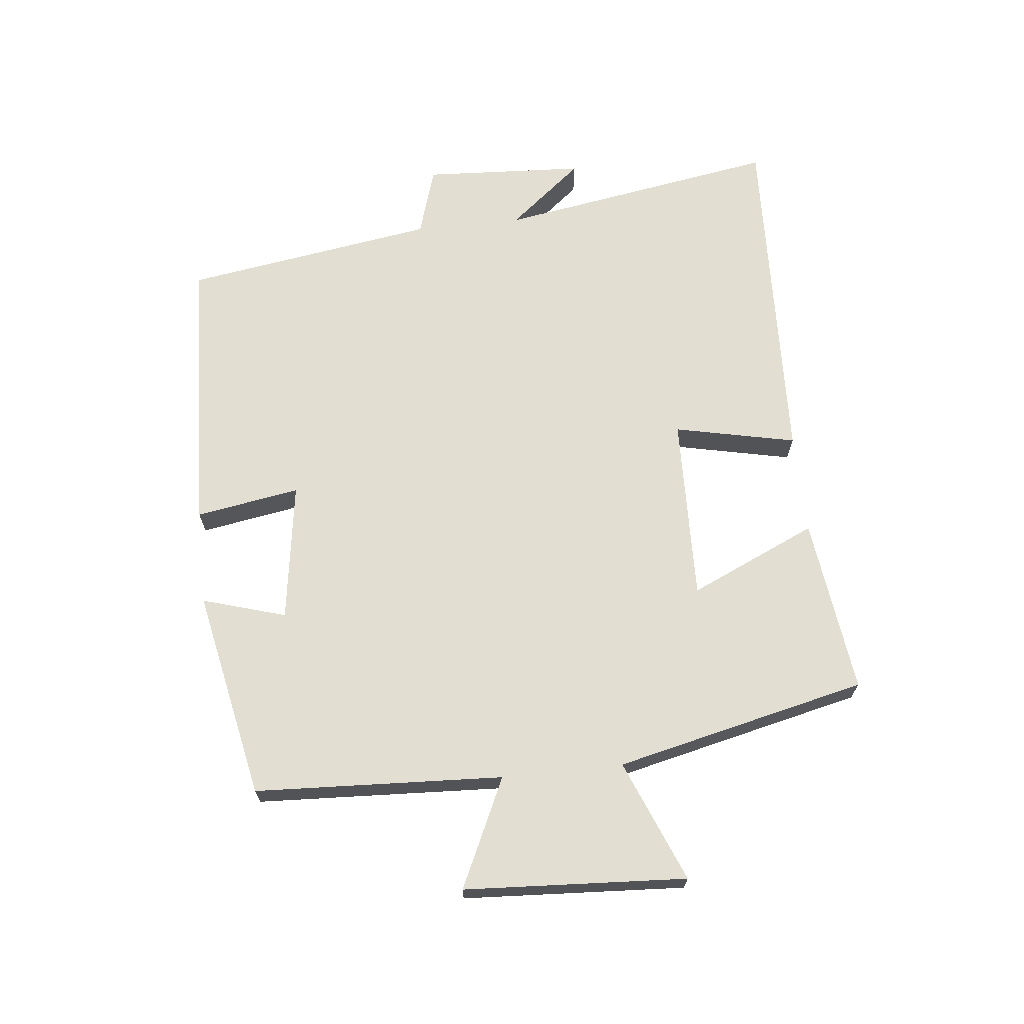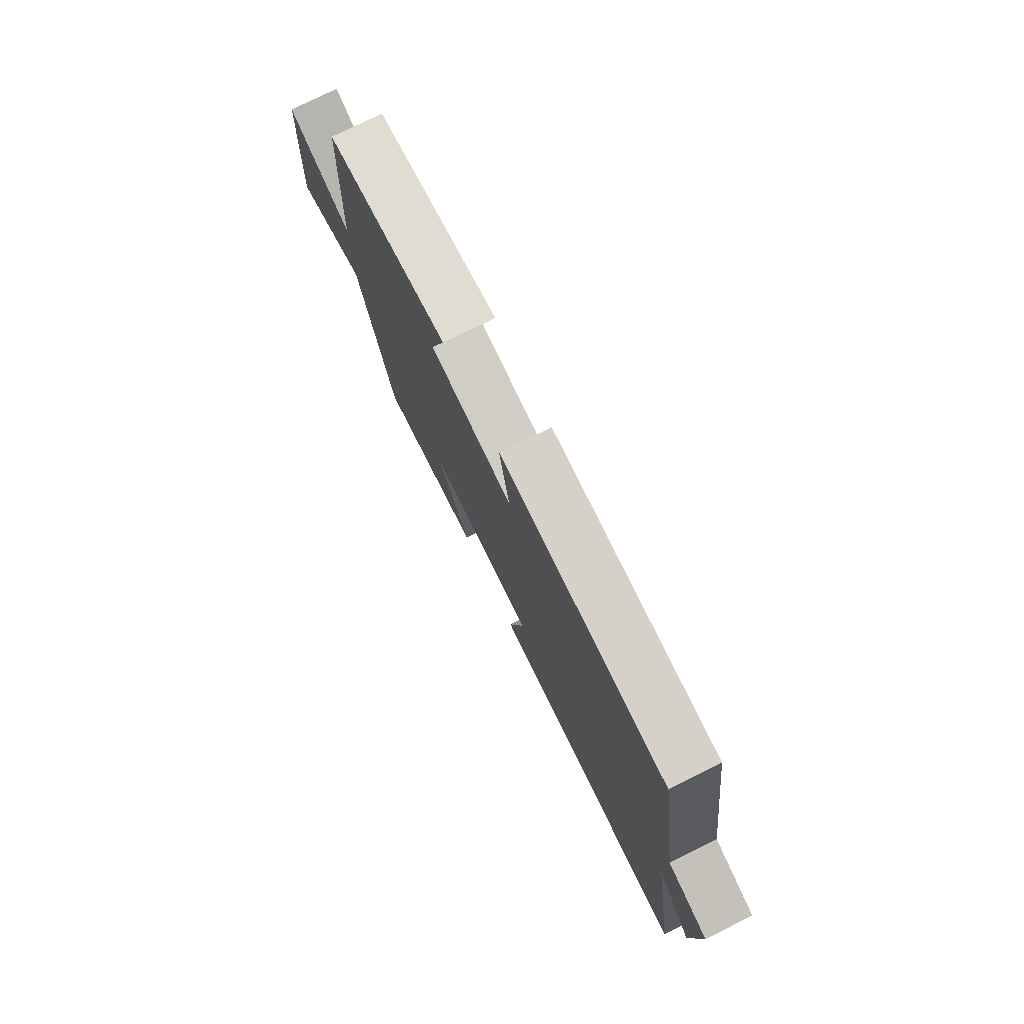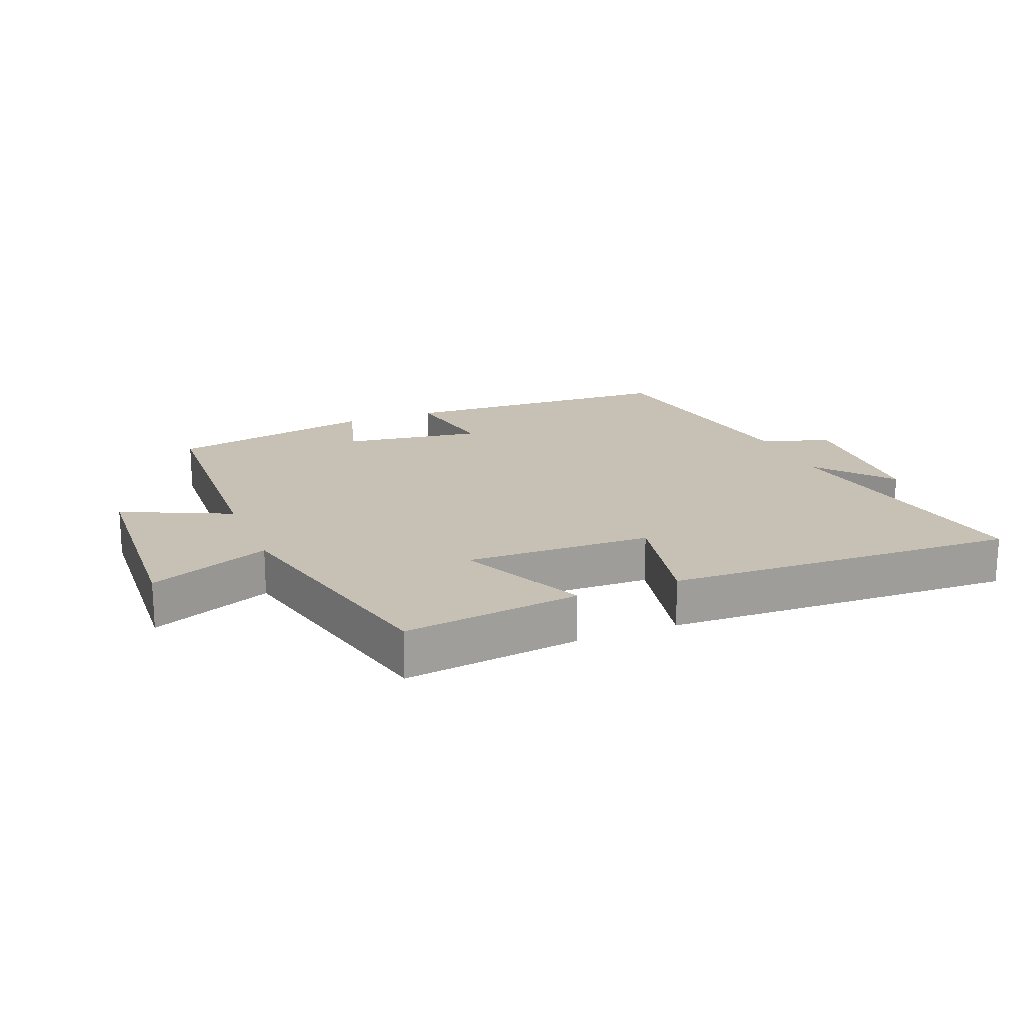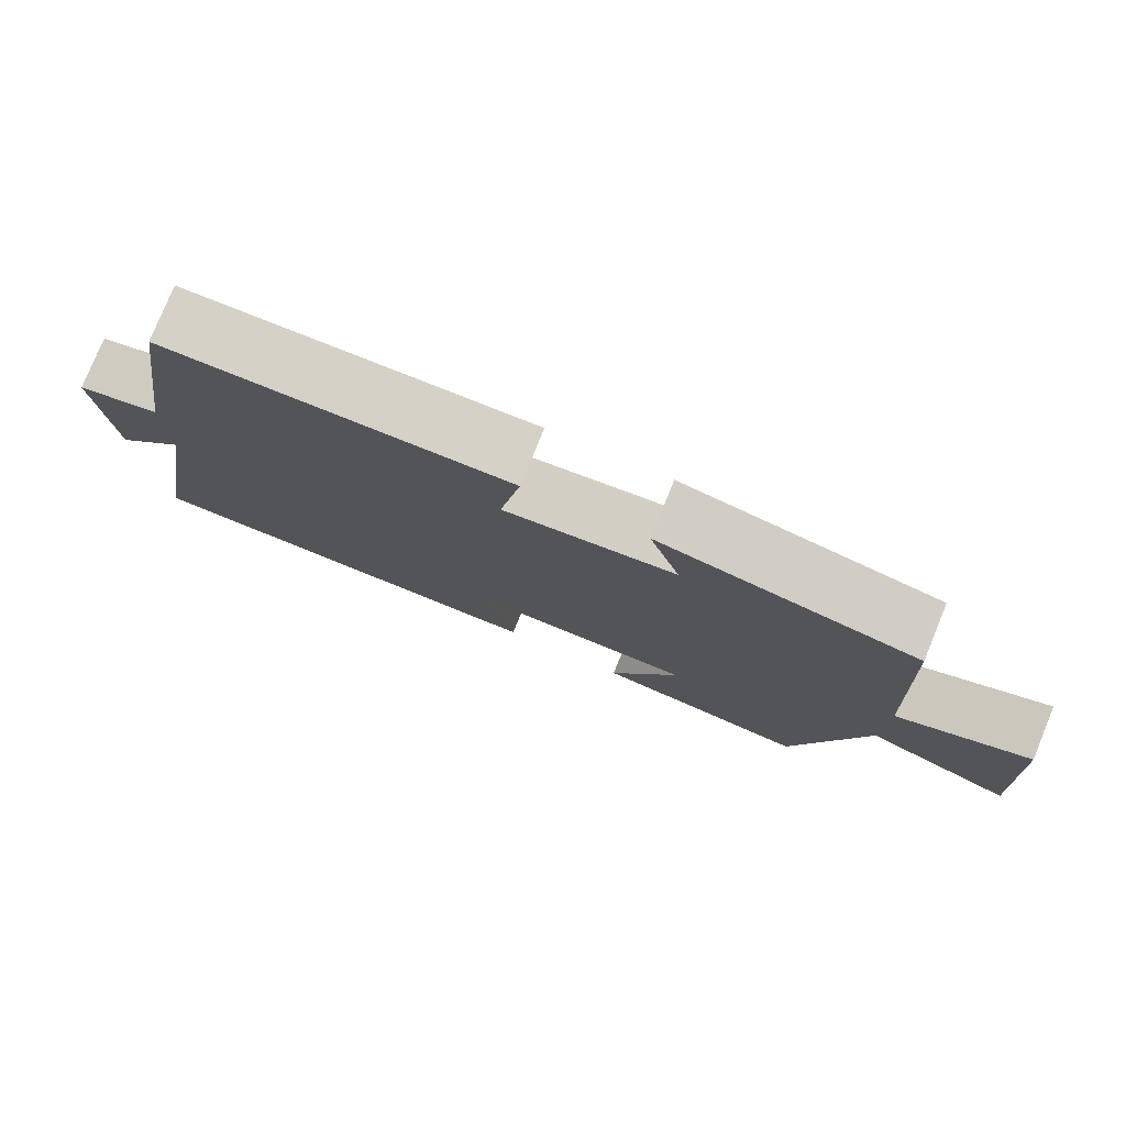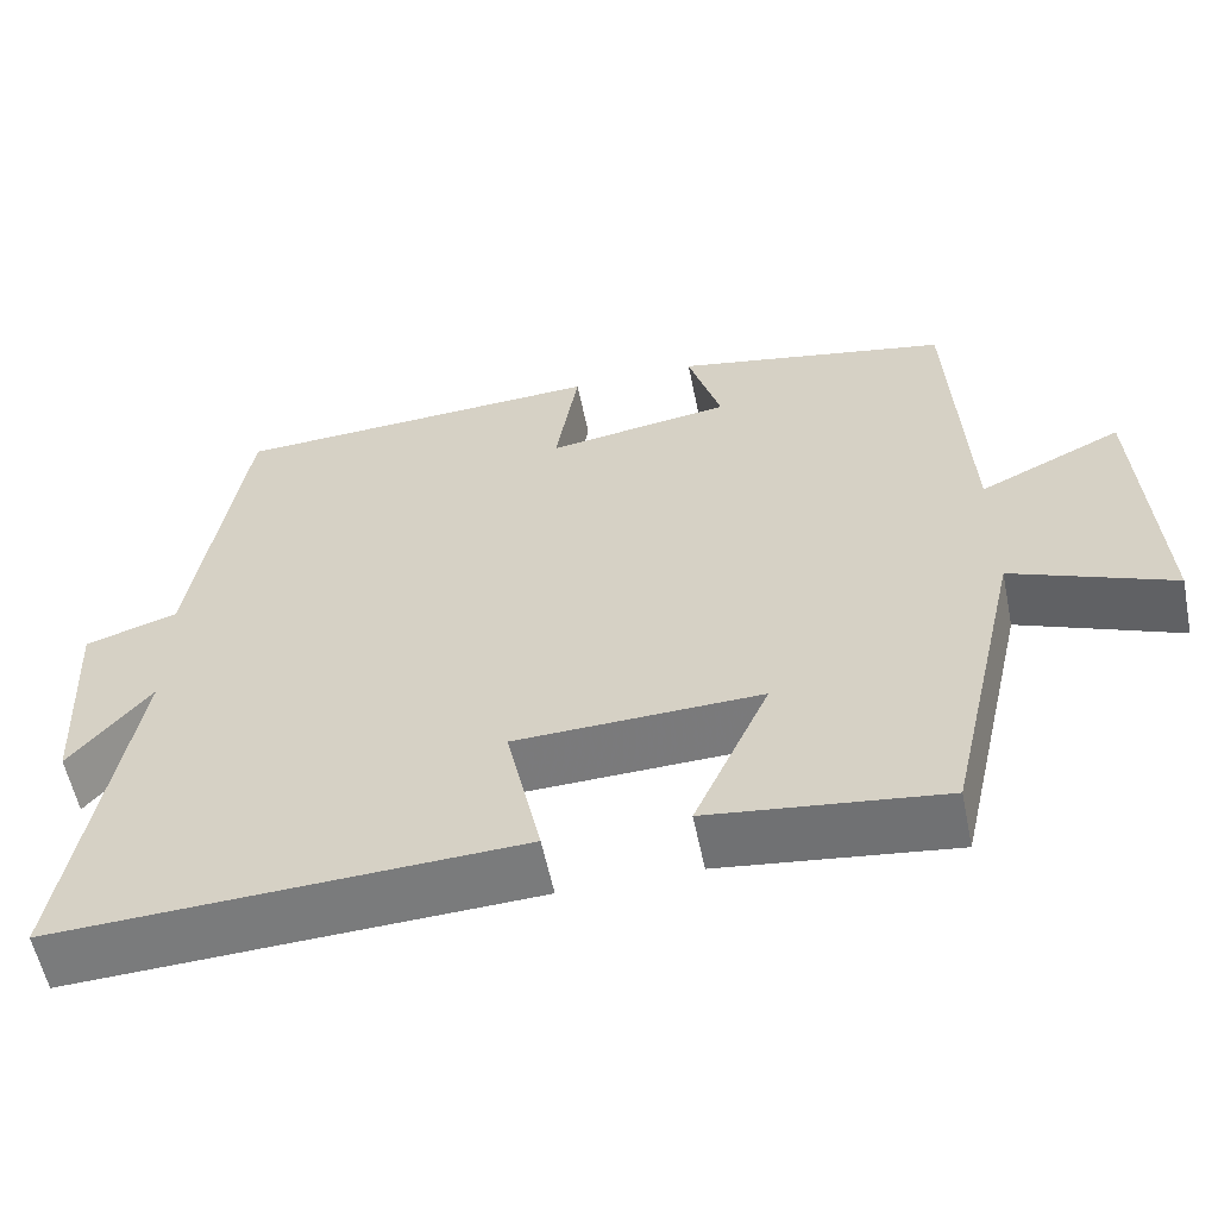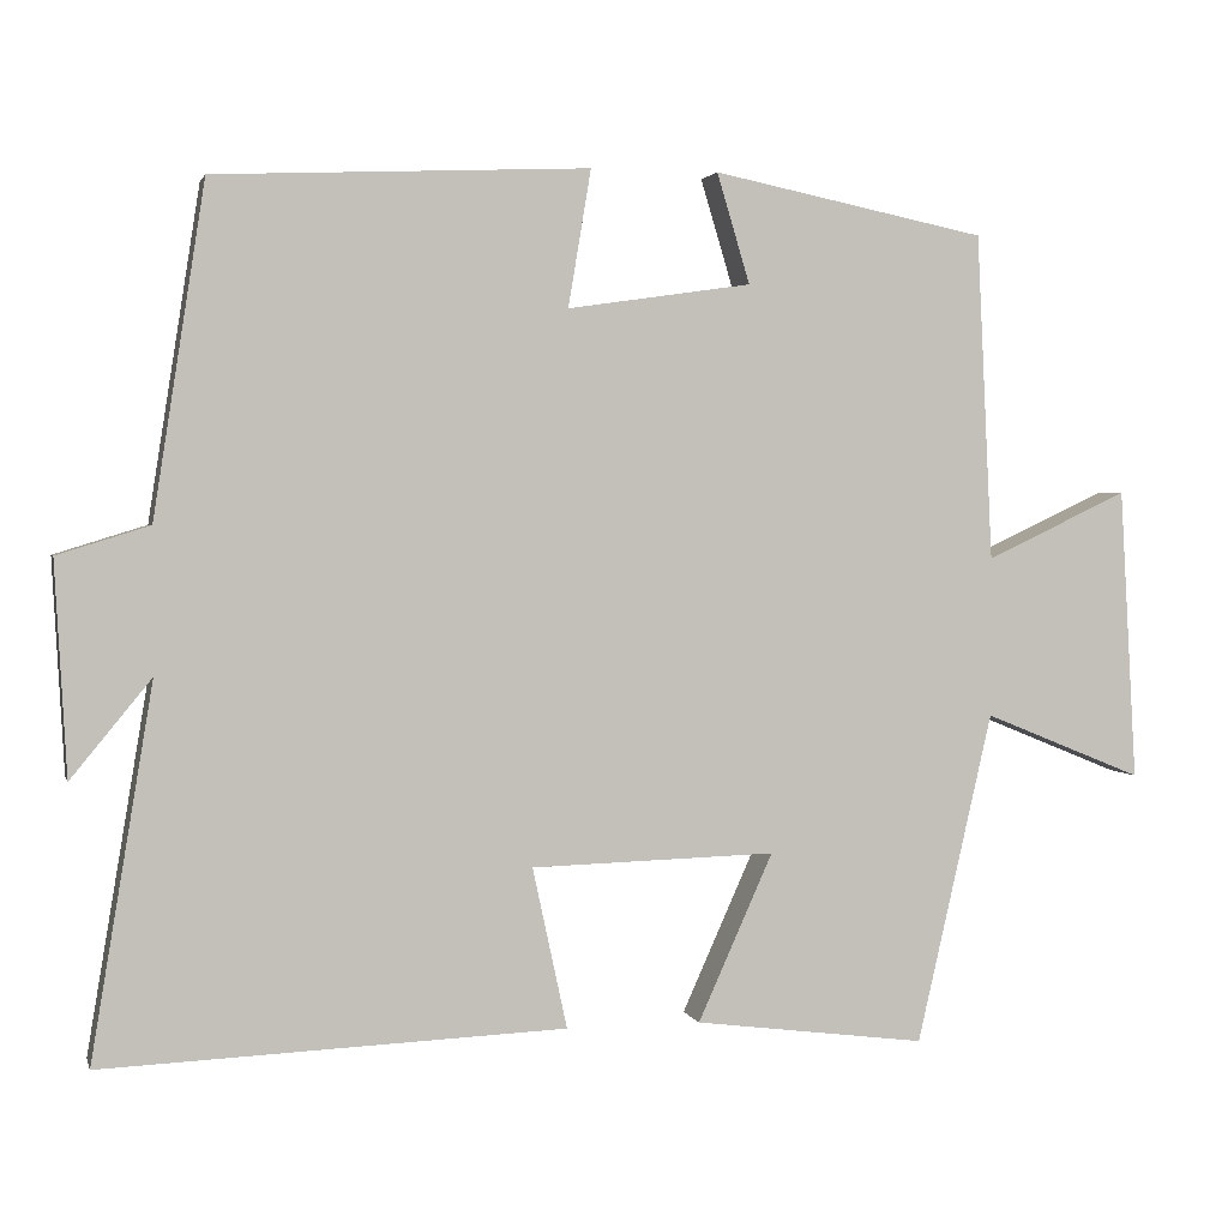
<metadata>
{"format":"obj","ext":"obj","renderer":"f3d","projection":"perspective","resolution":1024,"background":"white","views":[{"elev":67.7,"azim":83.9,"up":"+Y"},{"elev":76.9,"azim":-116.3,"up":"+Z"},{"elev":18.5,"azim":157.9,"up":"+Y"},{"elev":78.7,"azim":22.3,"up":"+Z"},{"elev":-57.7,"azim":11.6,"up":"+Z"},{"elev":2.1,"azim":-13.8,"up":"+Z"}]}
</metadata>
<code>
v 0.481 0.07 0.434
v 0.5 0.07 0.047
v 0.669 0.07 0.126
v 0.689 0.07 -0.22
v 0.5 0.07 -0.143
v 0.41 0.07 -0.535
v 0.135 0.07 -0.5
v 0.224 0.07 -0.302
v -0.066 0.07 -0.31
v -0.025 0.07 -0.5
v -0.573 0.07 -0.522
v -0.5 0.07 -0.082
v -0.595 0.07 -0.198
v -0.609 0.07 0.054
v -0.5 0.07 0.088
v -0.439 0.07 0.48
v 0.004 0.07 0.5
v -0.023 0.07 0.338
v 0.195 0.07 0.37
v 0.156 0.07 0.5
v 0.481 0 0.434
v 0.5 0 0.047
v 0.669 0 0.126
v 0.689 0 -0.22
v 0.5 0 -0.143
v 0.41 0 -0.535
v 0.135 0 -0.5
v 0.224 0 -0.302
v -0.066 0 -0.31
v -0.025 0 -0.5
v -0.573 0 -0.522
v -0.5 0 -0.082
v -0.595 0 -0.198
v -0.609 0 0.054
v -0.5 0 0.088
v -0.439 0 0.48
v 0.004 0 0.5
v -0.023 0 0.338
v 0.195 0 0.37
v 0.156 0 0.5
f 19 20 1 2
f 18 19 2
f 15 16 17 18
f 15 18 2
f 12 13 14 15
f 12 15 2
f 9 10 11 12
f 8 9 12 2
f 7 8 2
f 6 7 2
f 5 6 2
f 2 3 4 5
f 22 21 40 39
f 22 39 38
f 38 37 36 35
f 22 38 35
f 35 34 33 32
f 22 35 32
f 32 31 30 29
f 22 32 29 28
f 22 28 27
f 22 27 26
f 22 26 25
f 25 24 23 22
f 1 21 22 2
f 2 22 23 3
f 3 23 24 4
f 4 24 25 5
f 5 25 26 6
f 6 26 27 7
f 7 27 28 8
f 8 28 29 9
f 9 29 30 10
f 10 30 31 11
f 11 31 32 12
f 12 32 33 13
f 13 33 34 14
f 14 34 35 15
f 15 35 36 16
f 16 36 37 17
f 17 37 38 18
f 18 38 39 19
f 19 39 40 20
f 20 40 21 1

</code>
